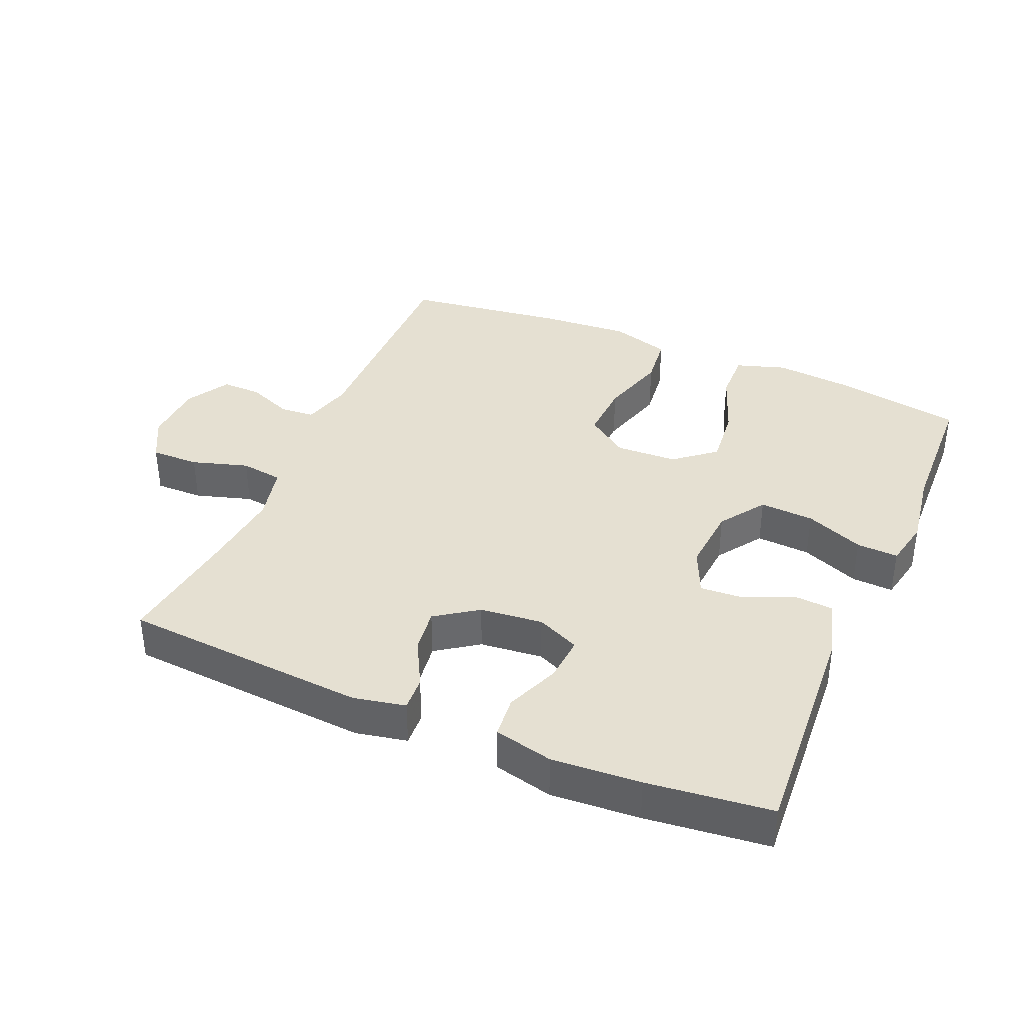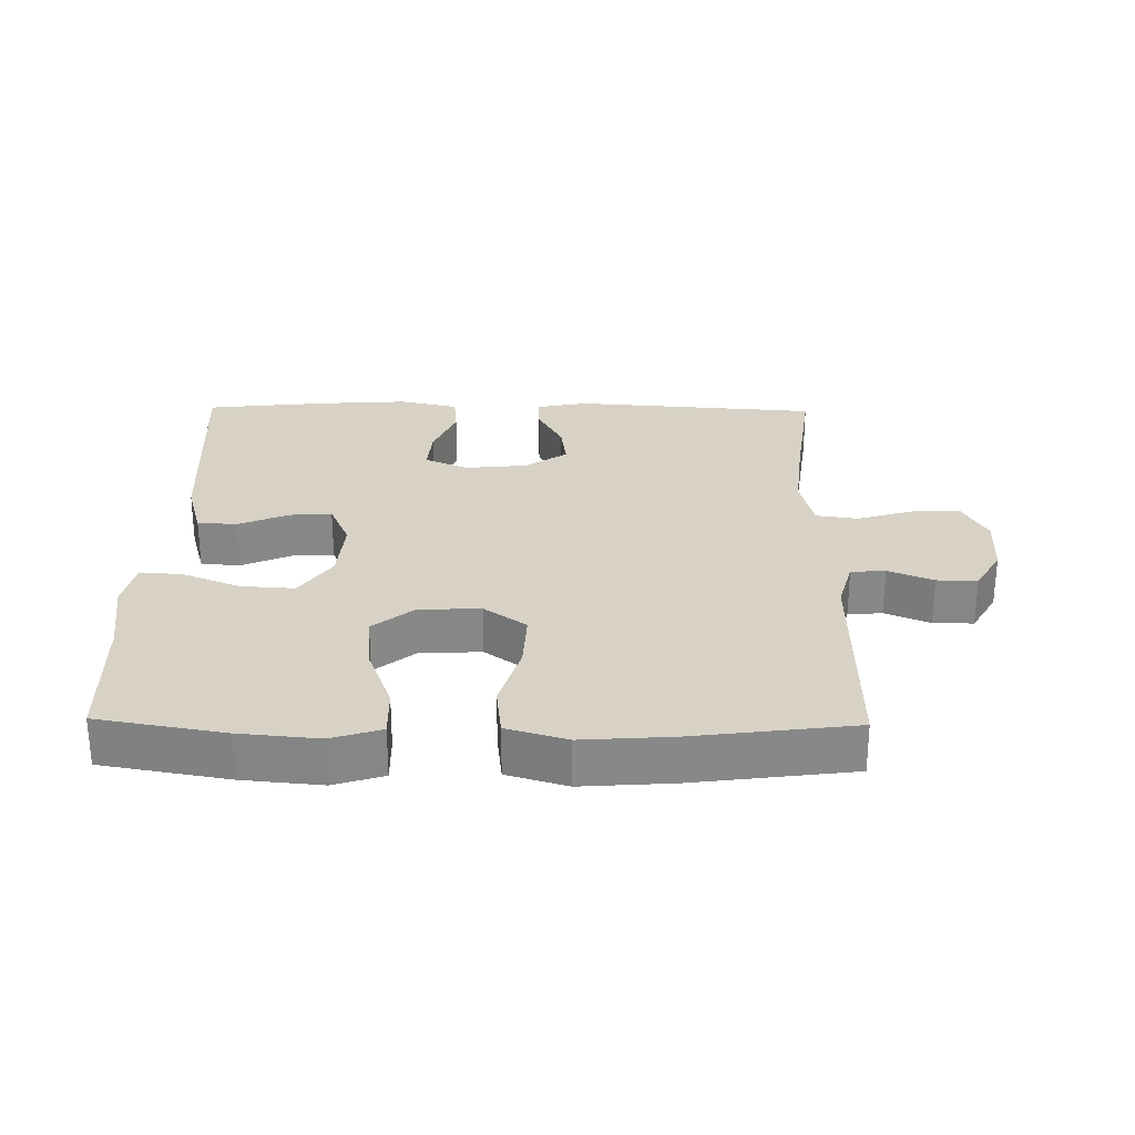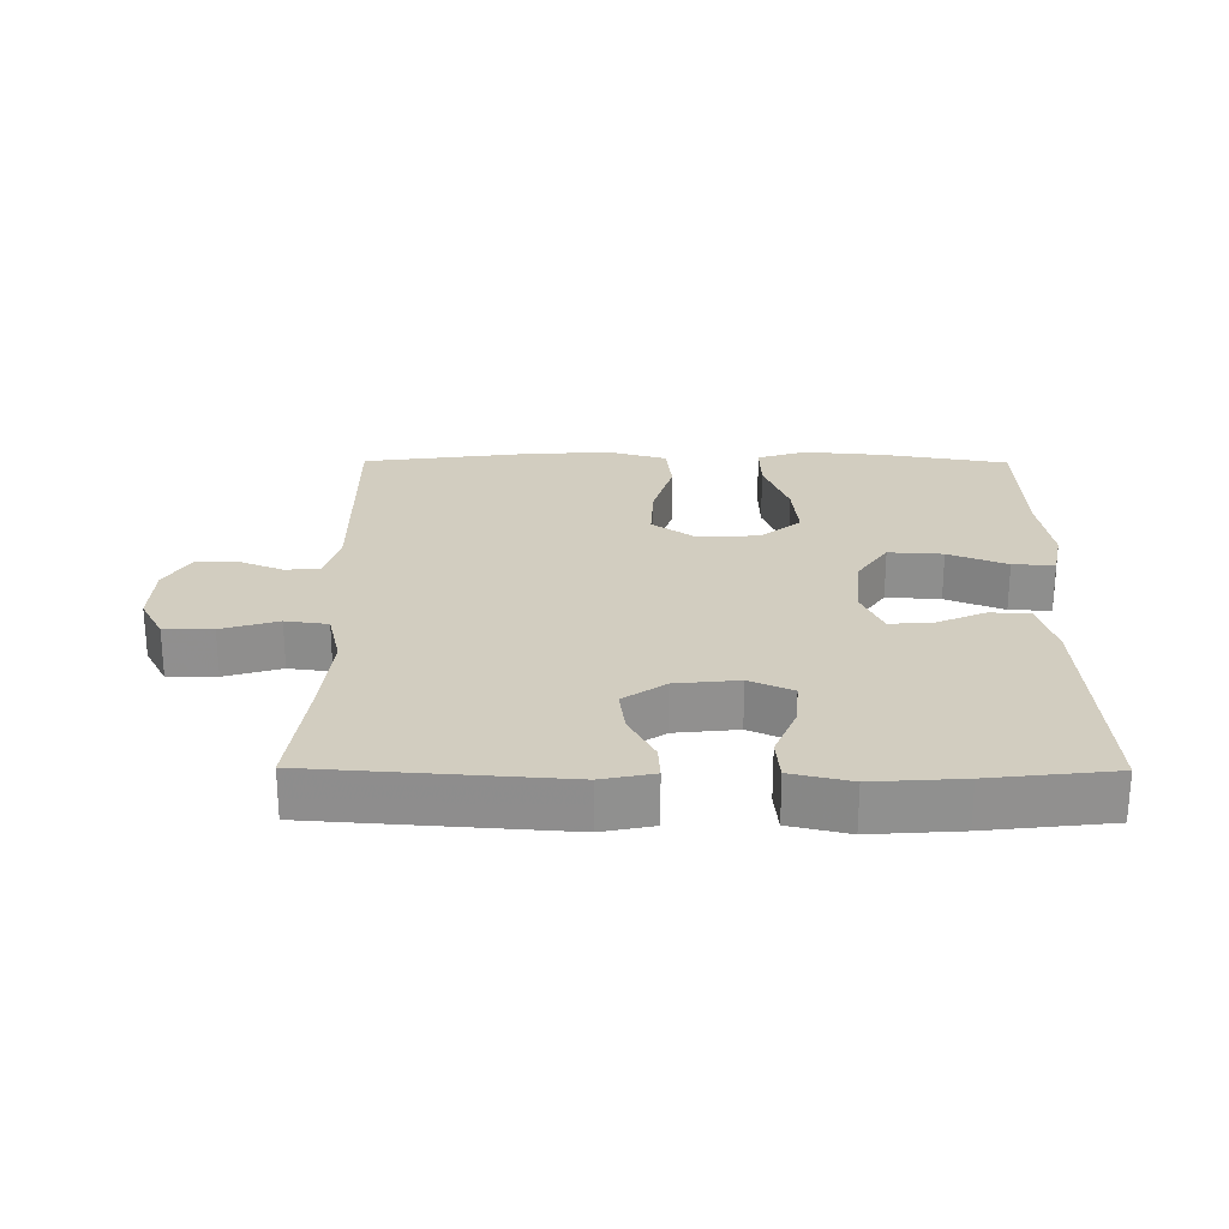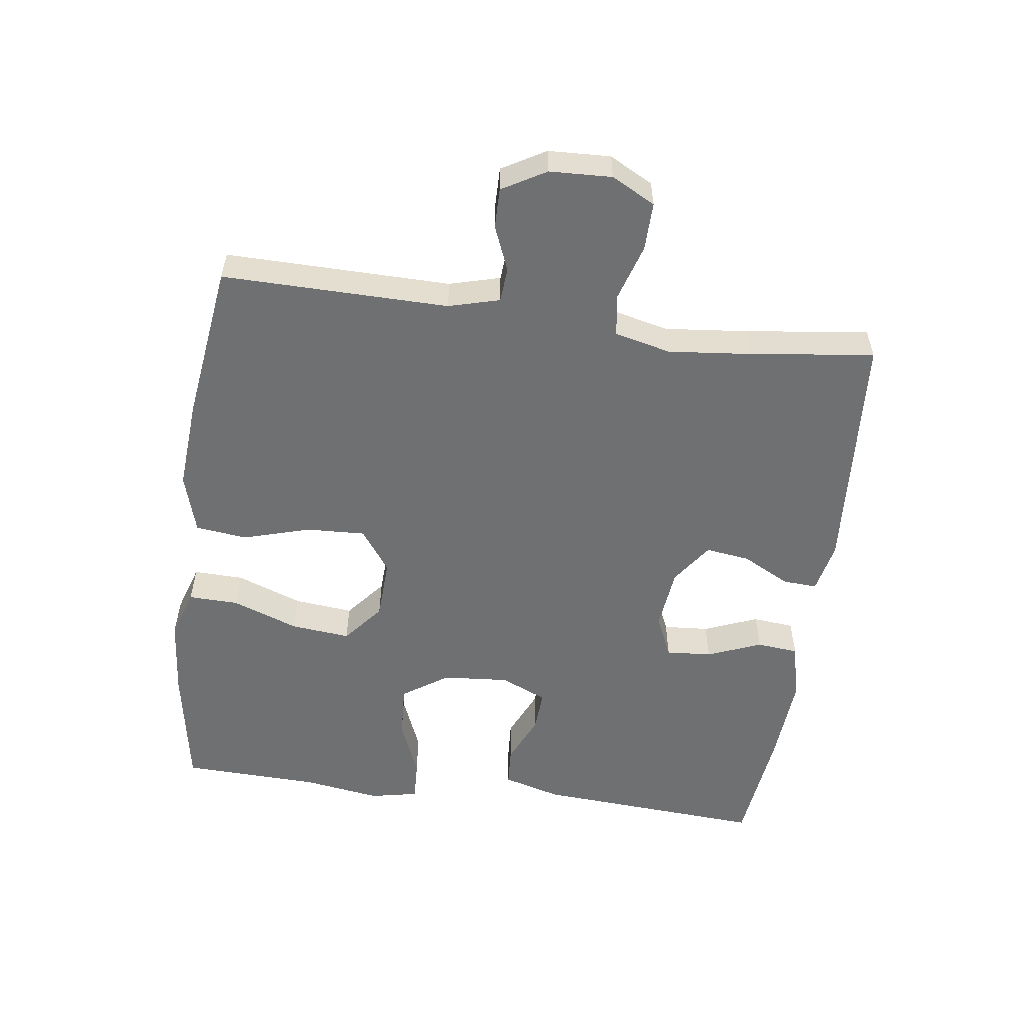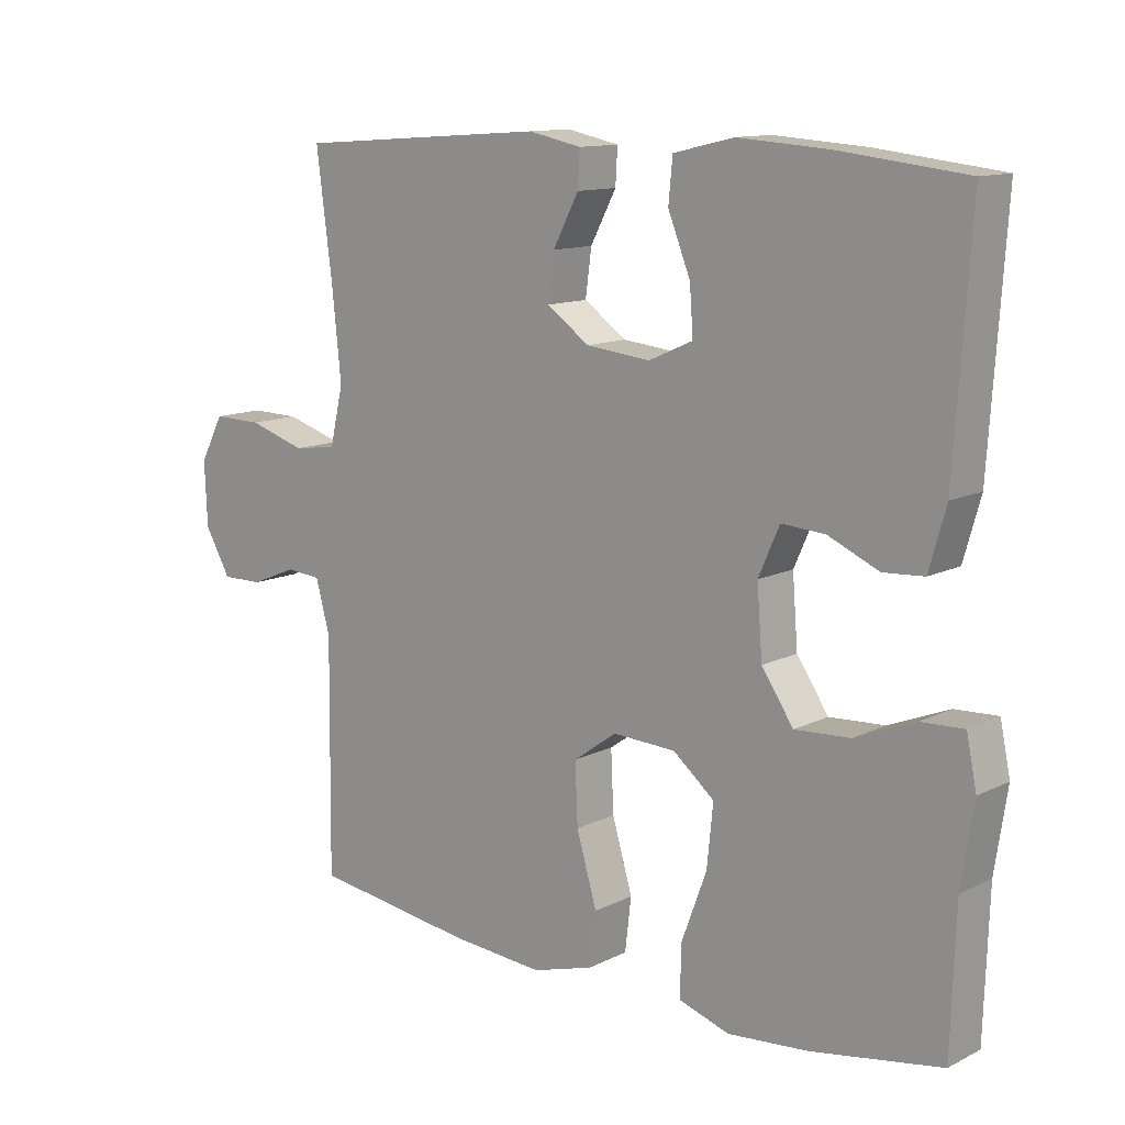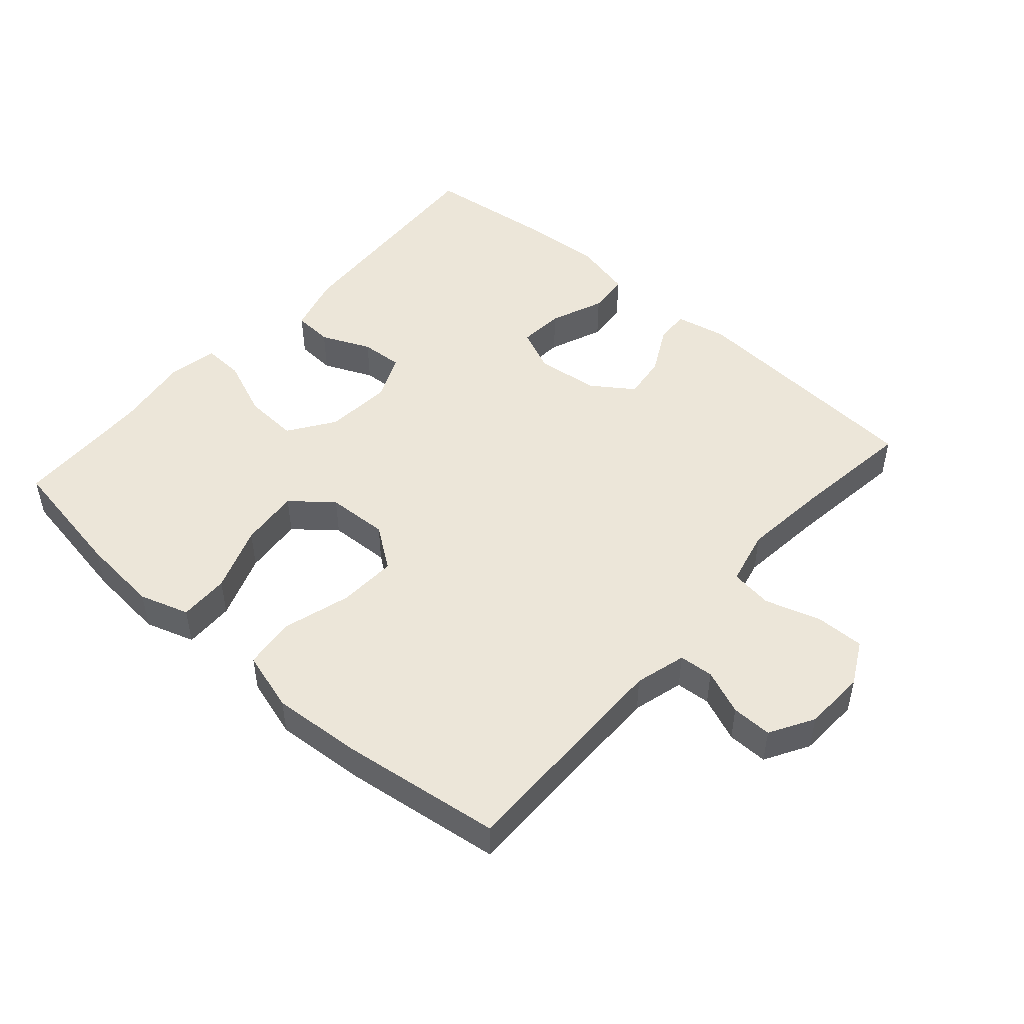
<metadata>
{"format":"obj","ext":"obj","renderer":"f3d","projection":"perspective","resolution":1024,"background":"white","views":[{"elev":37.7,"azim":23.2,"up":"+Y"},{"elev":27.6,"azim":-179.1,"up":"+Y"},{"elev":24.7,"azim":0.4,"up":"+Y"},{"elev":-54.8,"azim":-97.8,"up":"+Y"},{"elev":12.3,"azim":41.0,"up":"+Z"},{"elev":48.6,"azim":-138.6,"up":"+Y"}]}
</metadata>
<code>
v 0.5 0.07 0.5
v 0.477 0.07 0.151
v 0.452 0.07 0.063
v 0.392 0.07 0.059
v 0.317 0.07 0.092
v 0.253 0.07 0.096
v 0.222 0.07 0.026
v 0.23 0.07 -0.075
v 0.277 0.07 -0.144
v 0.359 0.07 -0.139
v 0.447 0.07 -0.103
v 0.51 0.07 -0.1
v 0.525 0.07 -0.173
v 0.507 0.07 -0.291
v 0.5 0.07 -0.5
v 0.309 0.07 -0.533
v 0.189 0.07 -0.544
v 0.114 0.07 -0.52
v 0.116 0.07 -0.444
v 0.153 0.07 -0.344
v 0.162 0.07 -0.254
v 0.101 0.07 -0.204
v 0.008 0.07 -0.2
v -0.056 0.07 -0.246
v -0.052 0.07 -0.335
v -0.022 0.07 -0.437
v -0.031 0.07 -0.515
v -0.122 0.07 -0.542
v -0.259 0.07 -0.532
v -0.5 0.07 -0.5
v -0.496 0.07 -0.158
v -0.517 0.07 -0.081
v -0.569 0.07 -0.077
v -0.637 0.07 -0.105
v -0.698 0.07 -0.106
v -0.736 0.07 -0.04
v -0.74 0.07 0.054
v -0.705 0.07 0.12
v -0.632 0.07 0.119
v -0.547 0.07 0.093
v -0.483 0.07 0.102
v -0.463 0.07 0.187
v -0.476 0.07 0.314
v -0.5 0.07 0.5
v -0.128 0.07 0.527
v -0.05 0.07 0.511
v -0.053 0.07 0.459
v -0.091 0.07 0.387
v -0.1 0.07 0.32
v -0.037 0.07 0.276
v 0.058 0.07 0.266
v 0.123 0.07 0.295
v 0.118 0.07 0.364
v 0.085 0.07 0.446
v 0.091 0.07 0.509
v 0.18 0.07 0.53
v 0.314 0.07 0.521
v 0.5 0 0.5
v 0.477 0 0.151
v 0.452 0 0.063
v 0.392 0 0.059
v 0.317 0 0.092
v 0.253 0 0.096
v 0.222 0 0.026
v 0.23 0 -0.075
v 0.277 0 -0.144
v 0.359 0 -0.139
v 0.447 0 -0.103
v 0.51 0 -0.1
v 0.525 0 -0.173
v 0.507 0 -0.291
v 0.5 0 -0.5
v 0.309 0 -0.533
v 0.189 0 -0.544
v 0.114 0 -0.52
v 0.116 0 -0.444
v 0.153 0 -0.344
v 0.162 0 -0.254
v 0.101 0 -0.204
v 0.008 0 -0.2
v -0.056 0 -0.246
v -0.052 0 -0.335
v -0.022 0 -0.437
v -0.031 0 -0.515
v -0.122 0 -0.542
v -0.259 0 -0.532
v -0.5 0 -0.5
v -0.496 0 -0.158
v -0.517 0 -0.081
v -0.569 0 -0.077
v -0.637 0 -0.105
v -0.698 0 -0.106
v -0.736 0 -0.04
v -0.74 0 0.054
v -0.705 0 0.12
v -0.632 0 0.119
v -0.547 0 0.093
v -0.483 0 0.102
v -0.463 0 0.187
v -0.476 0 0.314
v -0.5 0 0.5
v -0.128 0 0.527
v -0.05 0 0.511
v -0.053 0 0.459
v -0.091 0 0.387
v -0.1 0 0.32
v -0.037 0 0.276
v 0.058 0 0.266
v 0.123 0 0.295
v 0.118 0 0.364
v 0.085 0 0.446
v 0.091 0 0.509
v 0.18 0 0.53
v 0.314 0 0.521
f 3 4 5
f 2 3 5
f 1 2 5
f 57 1 5
f 56 57 5
f 55 56 5
f 54 55 5
f 53 54 5
f 52 53 5 6
f 51 52 6 7
f 50 51 7 8
f 49 50 8 9
f 46 47 48
f 45 46 48
f 44 45 48
f 43 44 48
f 42 43 48 49
f 41 42 49 9
f 38 39 40
f 37 38 40
f 36 37 40
f 35 36 40
f 34 35 40
f 33 34 40
f 32 33 40 41
f 31 32 41 9
f 29 30 31
f 28 29 31
f 27 28 31
f 26 27 31
f 25 26 31
f 24 25 31
f 23 24 31
f 22 23 31 9
f 18 19 20
f 17 18 20
f 16 17 20
f 15 16 20
f 14 15 20
f 14 20 21
f 13 14 21
f 12 13 21
f 11 12 21
f 10 11 21
f 9 10 21 22
f 62 61 60
f 62 60 59
f 62 59 58
f 62 58 114
f 62 114 113
f 62 113 112
f 62 112 111
f 62 111 110
f 63 62 110 109
f 64 63 109 108
f 65 64 108 107
f 66 65 107 106
f 105 104 103
f 105 103 102
f 105 102 101
f 105 101 100
f 106 105 100 99
f 66 106 99 98
f 97 96 95
f 97 95 94
f 97 94 93
f 97 93 92
f 97 92 91
f 97 91 90
f 98 97 90 89
f 66 98 89 88
f 88 87 86
f 88 86 85
f 88 85 84
f 88 84 83
f 88 83 82
f 88 82 81
f 88 81 80
f 66 88 80 79
f 77 76 75
f 77 75 74
f 77 74 73
f 77 73 72
f 77 72 71
f 78 77 71
f 78 71 70
f 78 70 69
f 78 69 68
f 78 68 67
f 79 78 67 66
f 1 58 59 2
f 2 59 60 3
f 3 60 61 4
f 4 61 62 5
f 5 62 63 6
f 6 63 64 7
f 7 64 65 8
f 8 65 66 9
f 9 66 67 10
f 10 67 68 11
f 11 68 69 12
f 12 69 70 13
f 13 70 71 14
f 14 71 72 15
f 15 72 73 16
f 16 73 74 17
f 17 74 75 18
f 18 75 76 19
f 19 76 77 20
f 20 77 78 21
f 21 78 79 22
f 22 79 80 23
f 23 80 81 24
f 24 81 82 25
f 25 82 83 26
f 26 83 84 27
f 27 84 85 28
f 28 85 86 29
f 29 86 87 30
f 30 87 88 31
f 31 88 89 32
f 32 89 90 33
f 33 90 91 34
f 34 91 92 35
f 35 92 93 36
f 36 93 94 37
f 37 94 95 38
f 38 95 96 39
f 39 96 97 40
f 40 97 98 41
f 41 98 99 42
f 42 99 100 43
f 43 100 101 44
f 44 101 102 45
f 45 102 103 46
f 46 103 104 47
f 47 104 105 48
f 48 105 106 49
f 49 106 107 50
f 50 107 108 51
f 51 108 109 52
f 52 109 110 53
f 53 110 111 54
f 54 111 112 55
f 55 112 113 56
f 56 113 114 57
f 57 114 58 1

</code>
